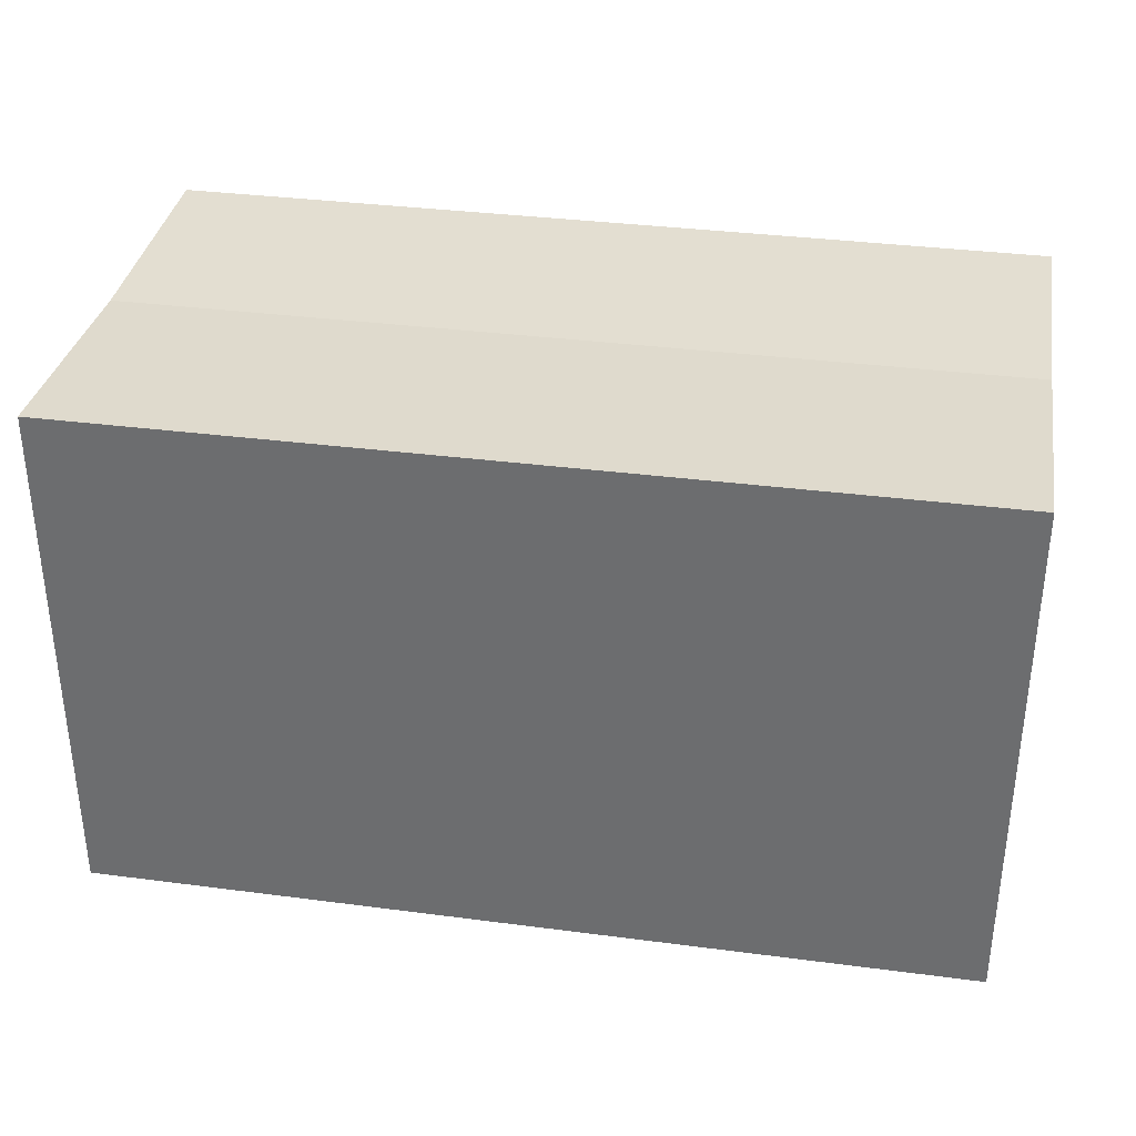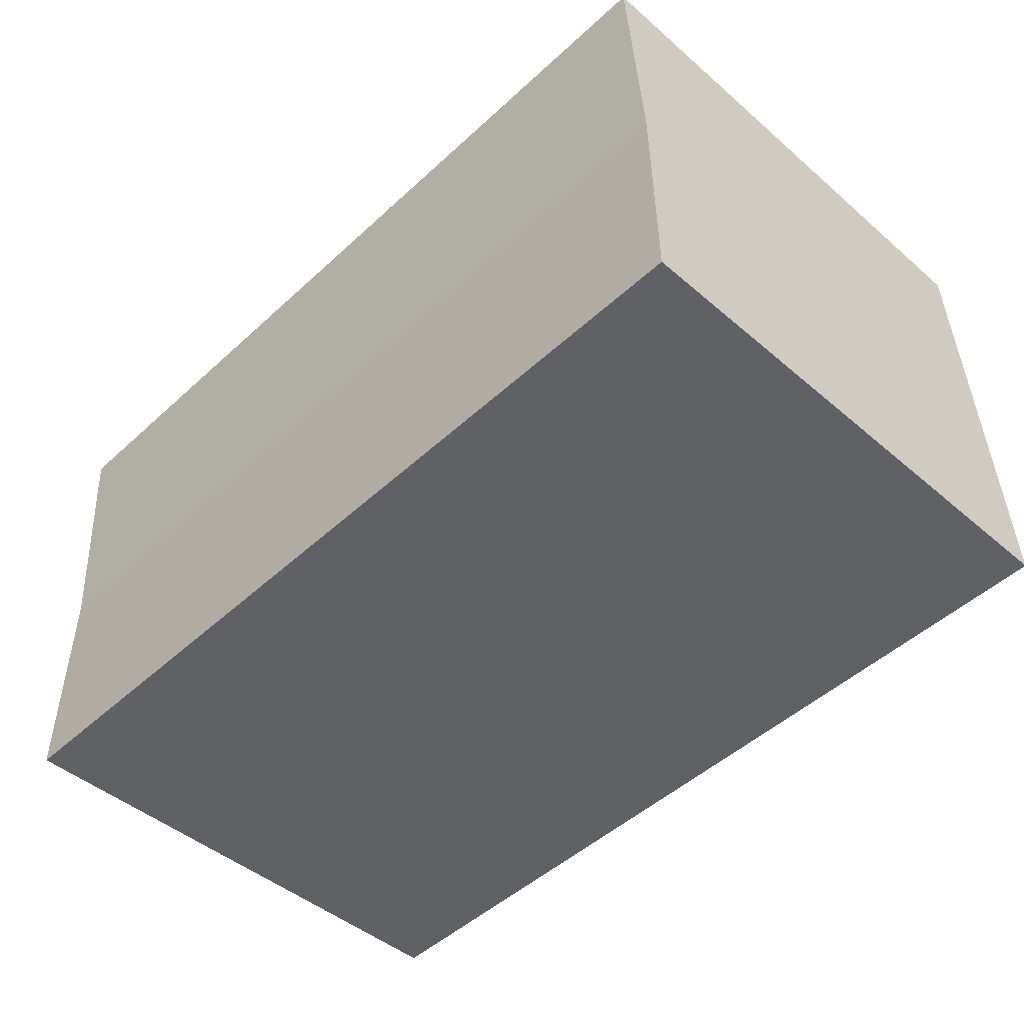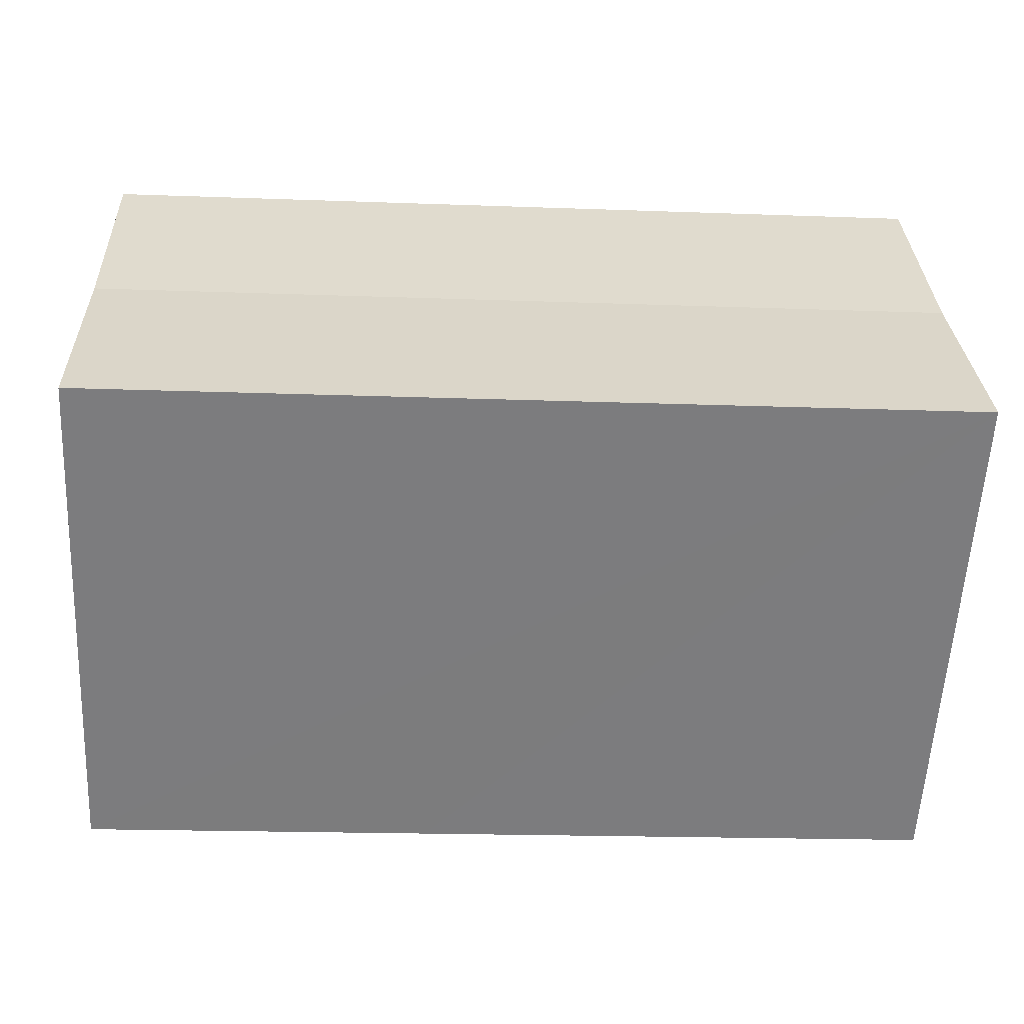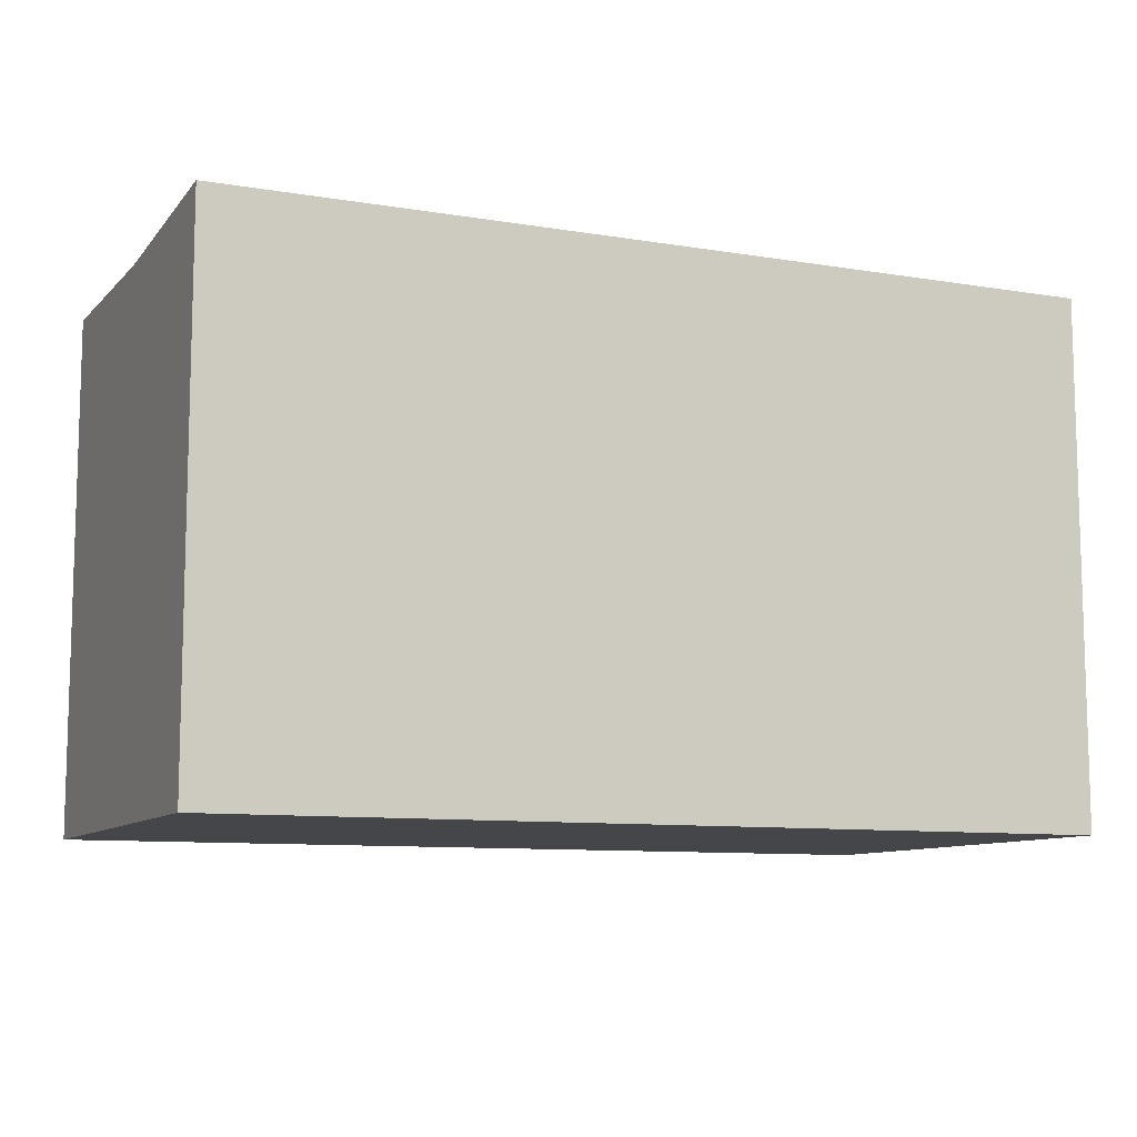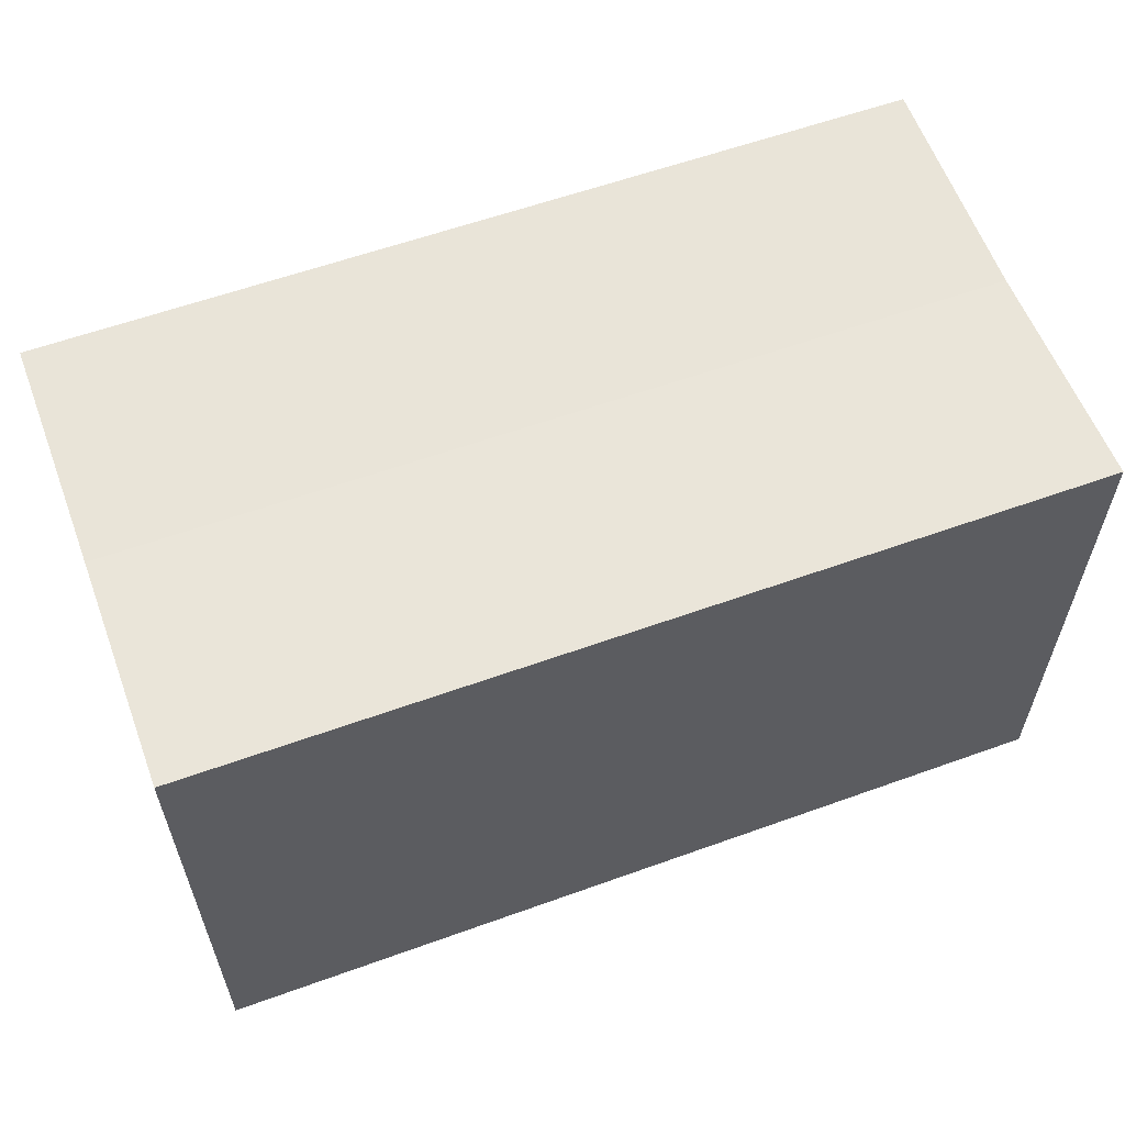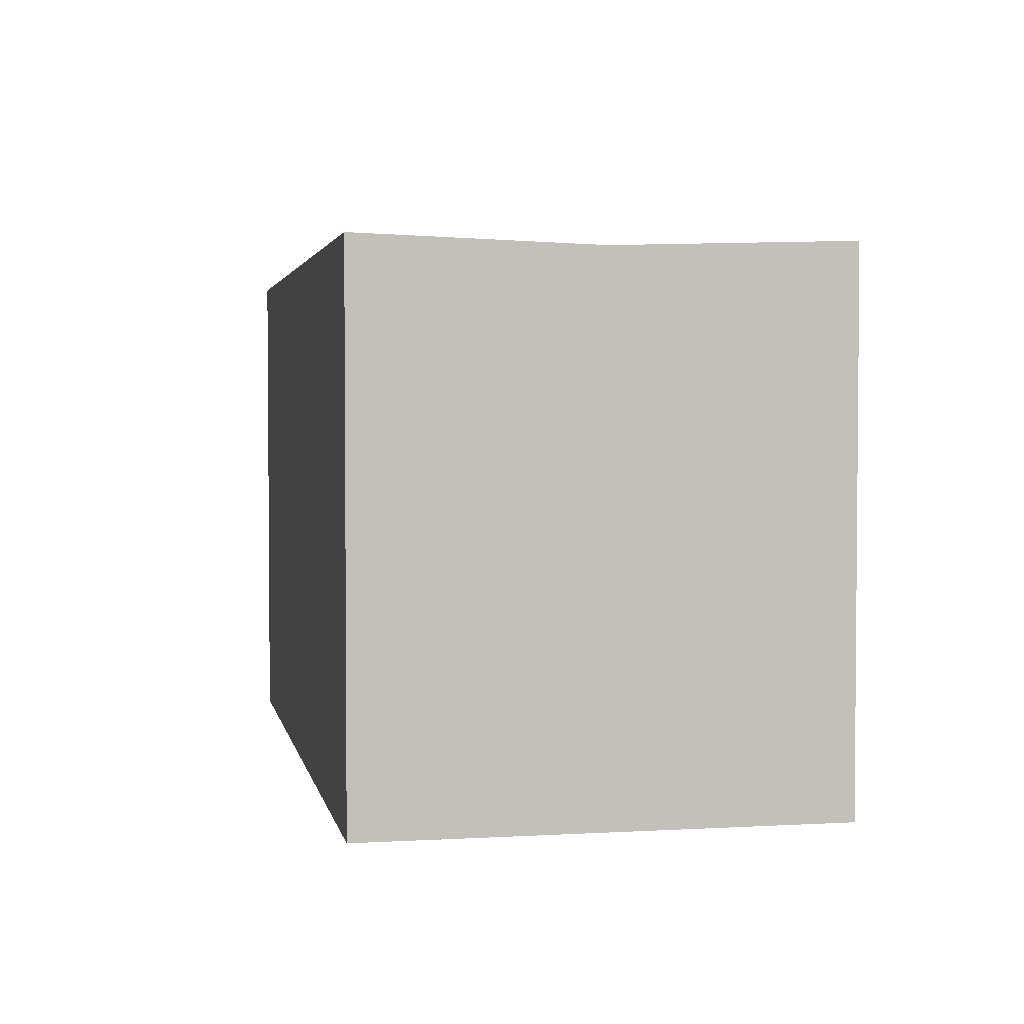
<metadata>
{"format":"obj","ext":"obj","renderer":"f3d","projection":"perspective","resolution":1024,"background":"white","views":[{"elev":34.5,"azim":-167.8,"up":"+Y"},{"elev":-45.9,"azim":-134.6,"up":"+Z"},{"elev":-58.8,"azim":177.1,"up":"+Z"},{"elev":-9.7,"azim":-21.0,"up":"+Y"},{"elev":59.1,"azim":-18.1,"up":"+Y"},{"elev":2.9,"azim":-98.8,"up":"+Y"}]}
</metadata>
<code>
v  13.79 13.73 -0.545
v  23.18 13.53 5.136
v  22.96 13.73 -0.908
v  0.257 13.53 6.042
v  9.337 13.73 -0.369
v  0 13.73 8.405e-16
v  0.513 13.73 12.08
v  23.39 13.73 11.18
v  22.96 5.56e-17 -0.908
v  13.79 3.337e-17 -0.545
v  9.337 2.259e-17 -0.369
v  0 0 0
v  0.513 -7.397e-16 12.08
v  0.257 -3.7e-16 6.042
v  23.39 -6.848e-16 11.18
v  23.18 -3.145e-16 5.136
g defaultobject
f 1 2 3
f 2 1 4
f 4 1 5
f 4 5 6
f 7 2 4
f 2 7 8
f 9 1 3
f 1 9 5
f 5 9 6
f 6 9 10
f 6 10 11
f 6 11 12
f 12 4 6
f 4 12 7
f 7 12 13
f 13 12 14
f 13 8 7
f 8 13 15
f 15 2 8
f 2 15 3
f 3 15 9
f 9 15 16
f 11 14 12
f 14 11 13
f 13 11 15
f 15 11 10
f 15 10 9
f 15 9 16

</code>
